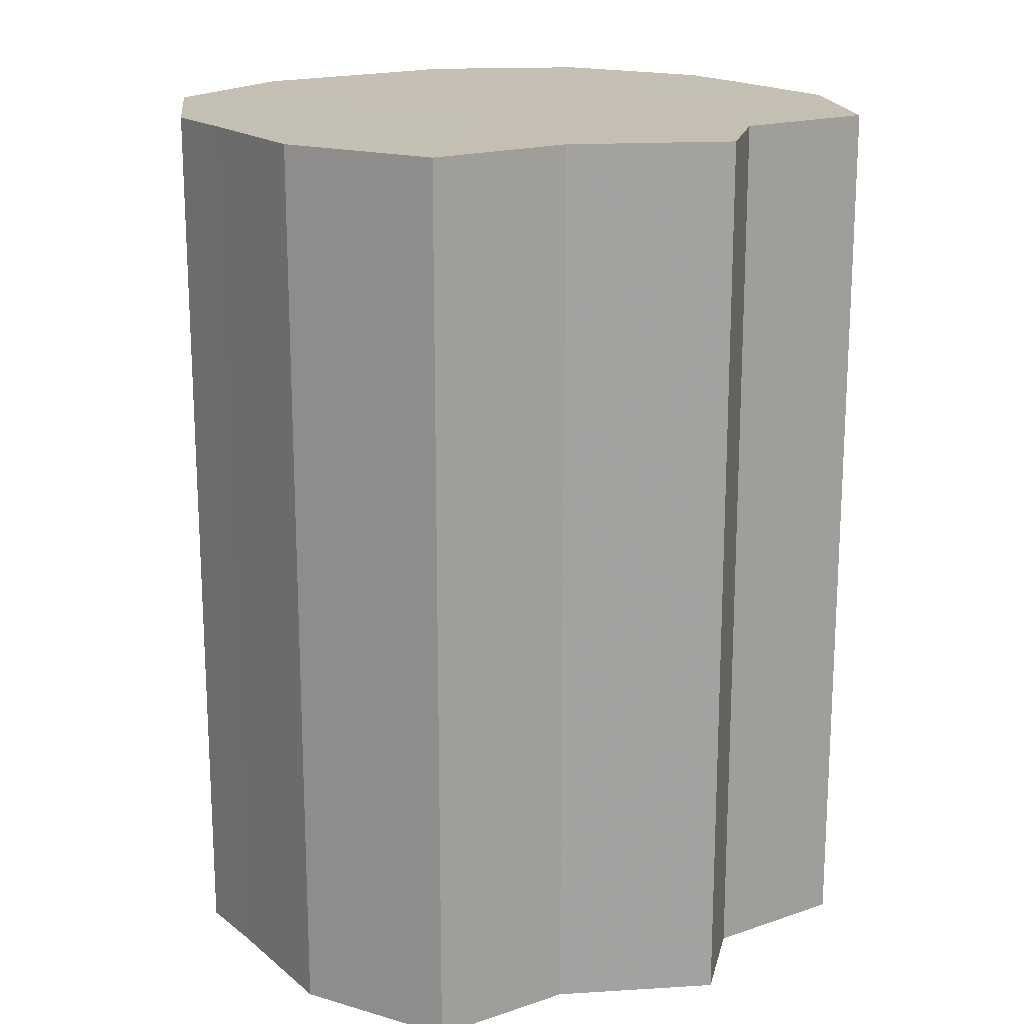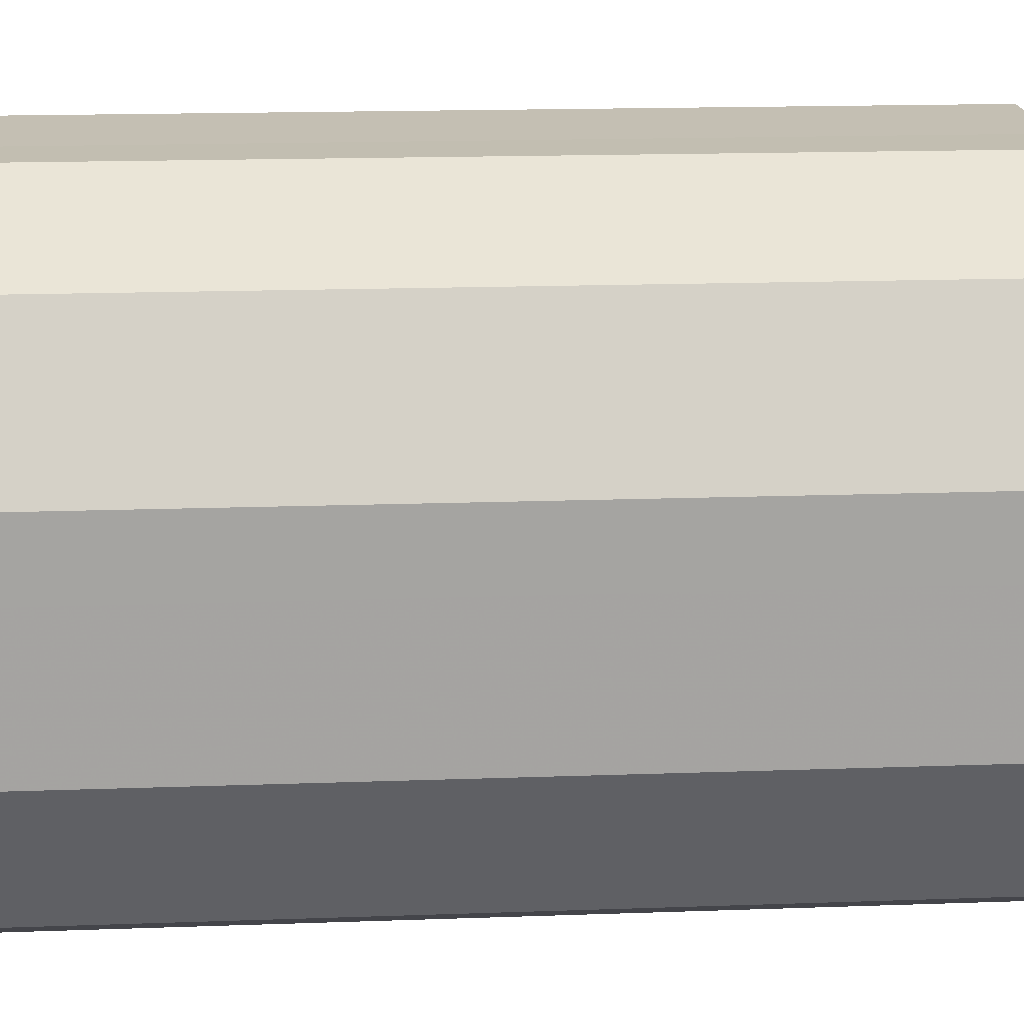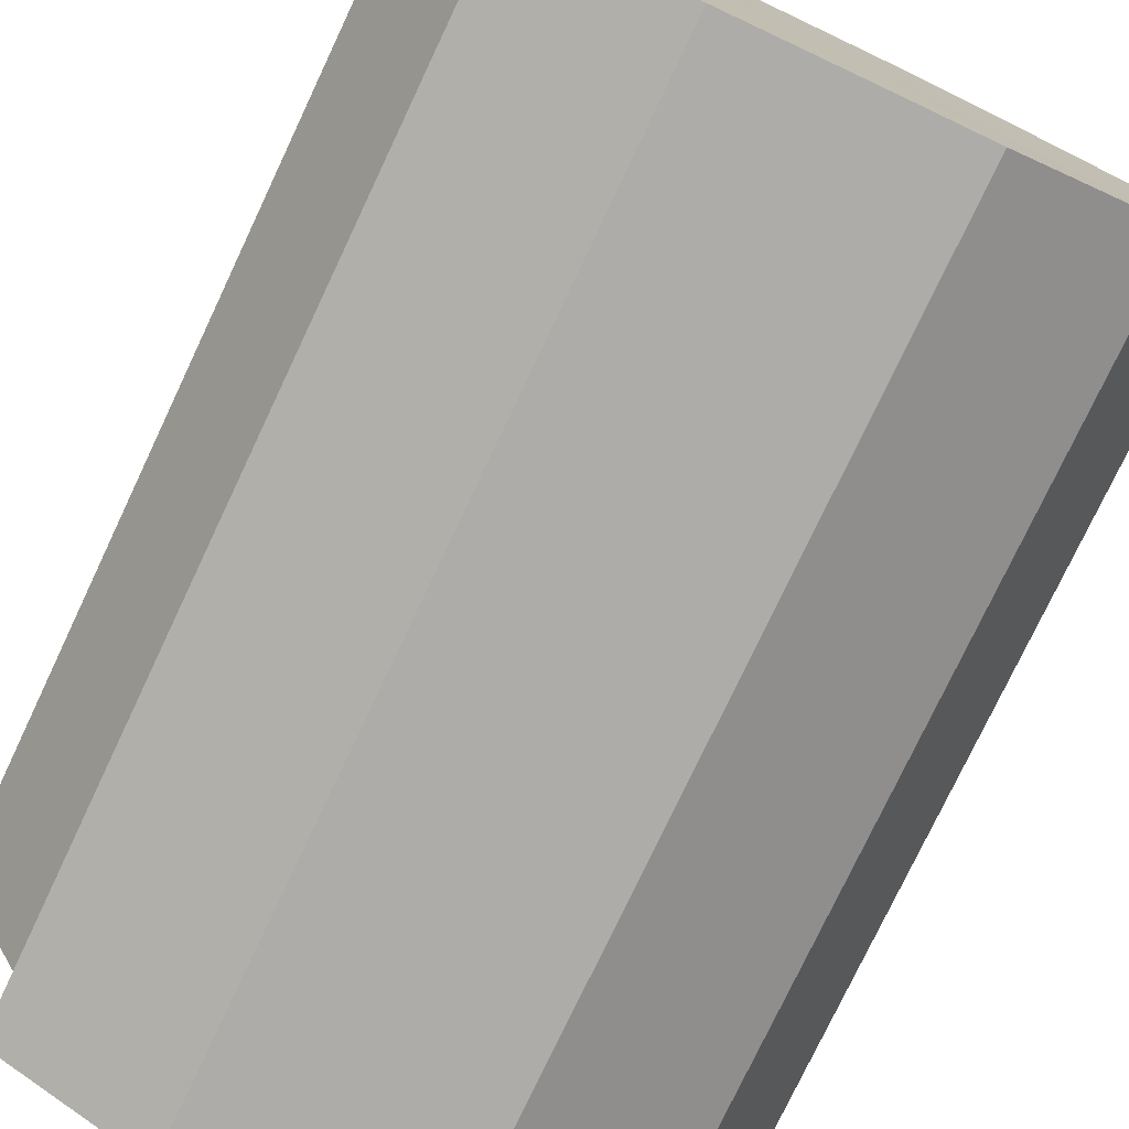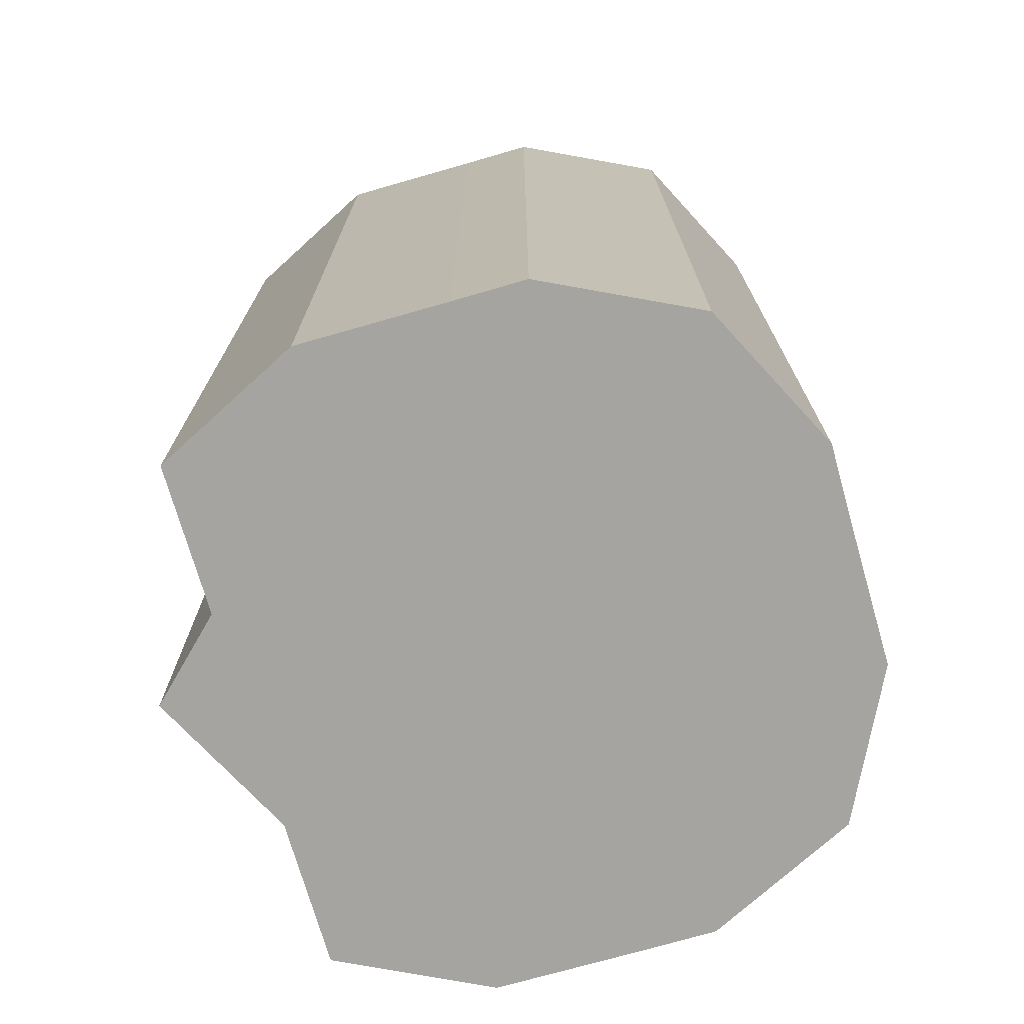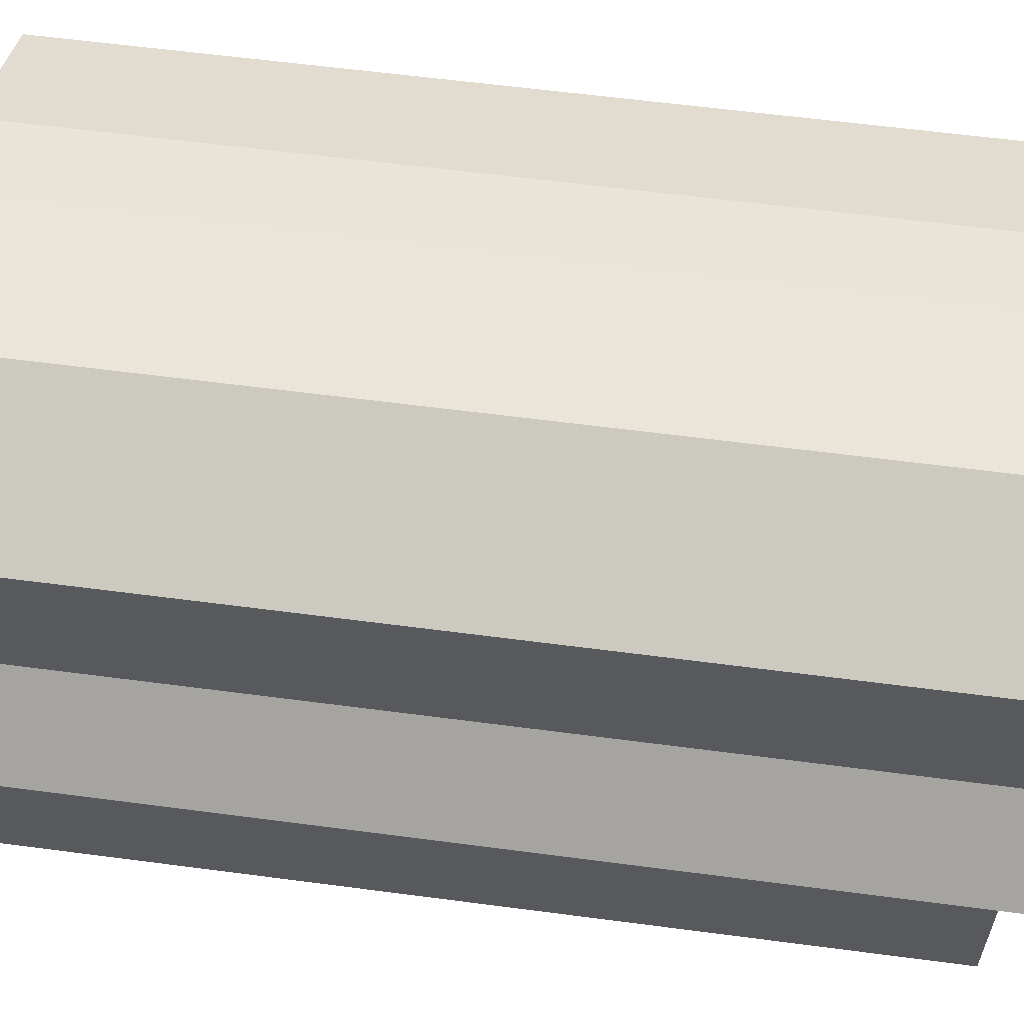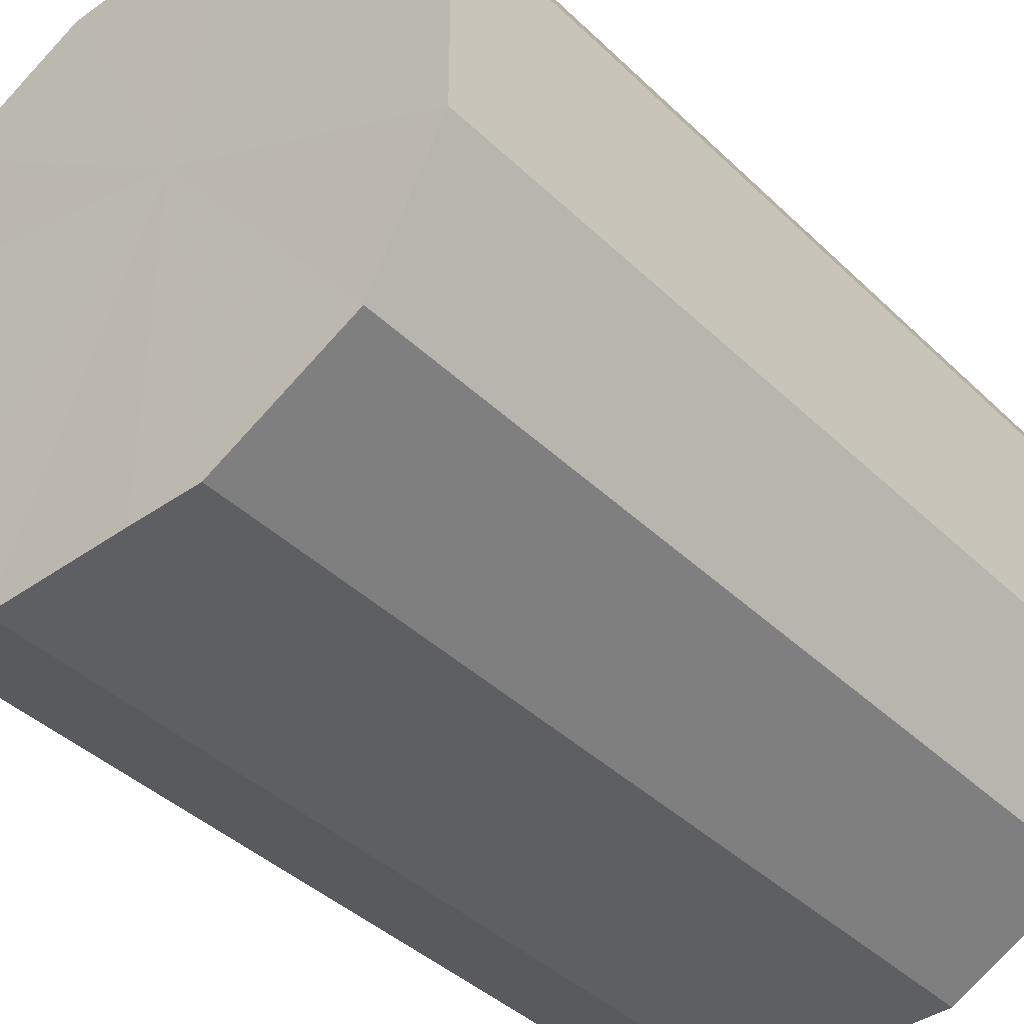
<metadata>
{"format":"obj","ext":"obj","renderer":"f3d","projection":"perspective","resolution":1024,"background":"white","views":[{"elev":17.7,"azim":56.4,"up":"+Z"},{"elev":17.2,"azim":-94.1,"up":"+Y"},{"elev":-76.8,"azim":154.7,"up":"+Y"},{"elev":-73.4,"azim":-164.0,"up":"+Z"},{"elev":59.6,"azim":97.7,"up":"+Y"},{"elev":-40.9,"azim":-139.2,"up":"+Y"}]}
</metadata>
<code>
o 24284
v 2205 1867 14.37
v 2205 1867 14.37
v 2205 1867 14.49
v 2205 1867 14.37
v 2205 1867 14.49
v 2205 1867 14.37
v 2205 1867 14.49
v 2205 1867 14.37
v 2205 1867 14.49
v 2205 1867 14.37
v 2205 1867 14.49
v 2205 1867 14.37
v 2205 1867 14.49
v 2205 1867 14.37
v 2205 1867 14.49
v 2205 1867 14.37
v 2205 1867 14.49
v 2205 1867 14.37
v 2205 1867 14.49
v 2205 1867 14.37
v 2205 1867 14.49
v 2205 1867 14.37
v 2205 1867 14.49
v 2205 1867 14.37
v 2205 1867 14.49
v 2205 1867 14.37
v 2205 1867 14.49
v 2205 1867 14.37
v 2205 1867 14.49
v 2205 1867 14.37
v 2205 1867 14.49
v 2205 1867 14.49
v 2205 1867 14.49
v 2205 1867 14.37
v 2205 1867 14.49
v 2205 1867 14.37
v 2205 1867 14.49
v 2205 1867 14.49
v 2205 1867 14.37
v 2205 1867 14.49
v 2205 1867 14.37
v 2205 1867 14.37
v 2205 1867 14.49
v 2205 1867 14.49
v 2205 1867 14.37
v 2205 1867 14.49
v 2205 1867 14.37
v 2205 1867 14.37
v 2205 1867 14.49
v 2205 1867 14.49
v 2205 1867 14.37
v 2205 1867 14.49
v 2205 1867 14.37
v 2205 1867 14.37
v 2205 1867 14.49
v 2205 1867 14.49
v 2205 1867 14.37
v 2205 1867 14.49
v 2205 1867 14.37
v 2205 1867 14.37
v 2205 1867 14.49
v 2205 1867 14.49
v 2205 1867 14.37
v 2205 1867 14.37
v 2205 1867 14.37
v 2205 1867 14.37
v 2205 1867 14.37
v 2205 1867 14.37
v 2205 1867 14.37
v 2205 1867 14.37
v 2205 1867 14.37
v 2205 1867 14.37
v 2205 1867 14.37
v 2205 1867 14.37
v 2205 1867 14.37
v 2205 1867 14.37
v 2205 1867 14.37
v 2205 1867 14.37
v 2205 1867 14.37
v 2205 1867 14.37
v 2205 1867 14.37
v 2205 1867 14.49
v 2205 1867 14.49
v 2205 1867 14.49
v 2205 1867 14.49
v 2205 1867 14.49
v 2205 1867 14.49
v 2205 1867 14.49
v 2205 1867 14.49
v 2205 1867 14.49
v 2205 1867 14.49
v 2205 1867 14.49
v 2205 1867 14.49
v 2205 1867 14.49
v 2205 1867 14.49
v 2205 1867 14.49
v 2205 1867 14.49
v 2205 1867 14.49
f 1 2 3
f 2 4 5
f 6 1 7
f 4 8 9
f 10 6 11
f 8 12 13
f 14 10 15
f 12 16 17
f 18 14 19
f 16 20 21
f 22 18 23
f 20 24 25
f 26 22 27
f 24 28 29
f 30 26 31
f 28 30 32
f 33 34 35
f 35 36 37
f 38 39 33
f 40 41 38
f 37 42 43
f 44 45 40
f 46 47 44
f 43 48 49
f 50 51 46
f 52 53 50
f 49 54 55
f 56 57 52
f 58 59 56
f 55 60 61
f 62 63 58
f 61 64 62
f 65 66 67
f 65 68 66
f 65 67 69
f 65 70 68
f 65 69 71
f 65 72 70
f 65 71 73
f 65 74 72
f 65 73 75
f 65 76 74
f 65 75 77
f 65 78 76
f 65 77 79
f 65 80 78
f 65 79 81
f 65 81 80
f 82 83 84
f 82 85 83
f 82 84 86
f 82 87 85
f 82 86 88
f 82 89 87
f 82 88 90
f 82 91 89
f 82 90 92
f 82 93 91
f 82 92 94
f 82 95 93
f 82 94 96
f 82 97 95
f 82 96 98
f 82 98 97

</code>
